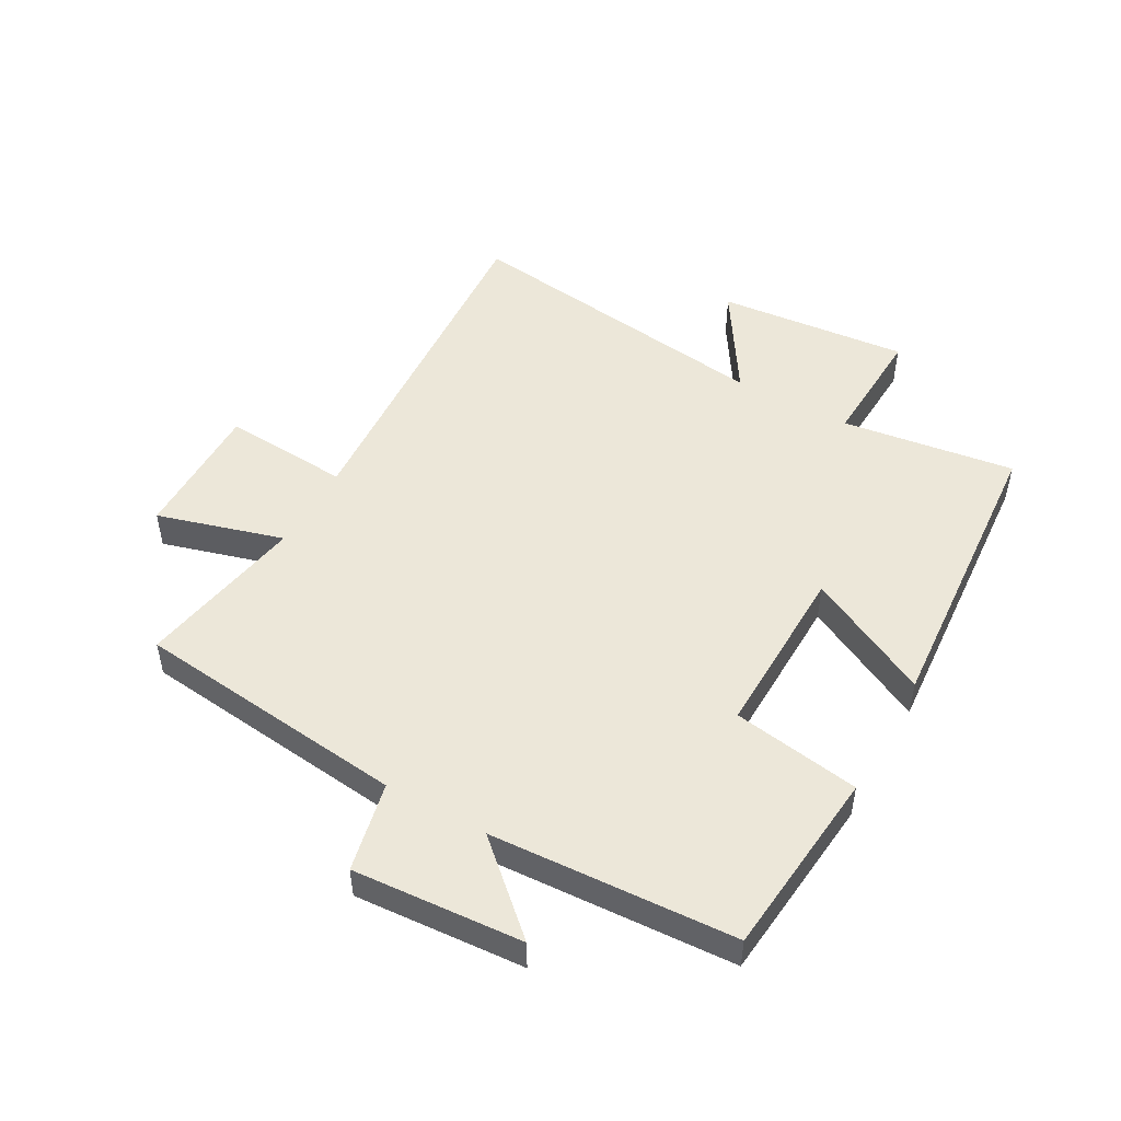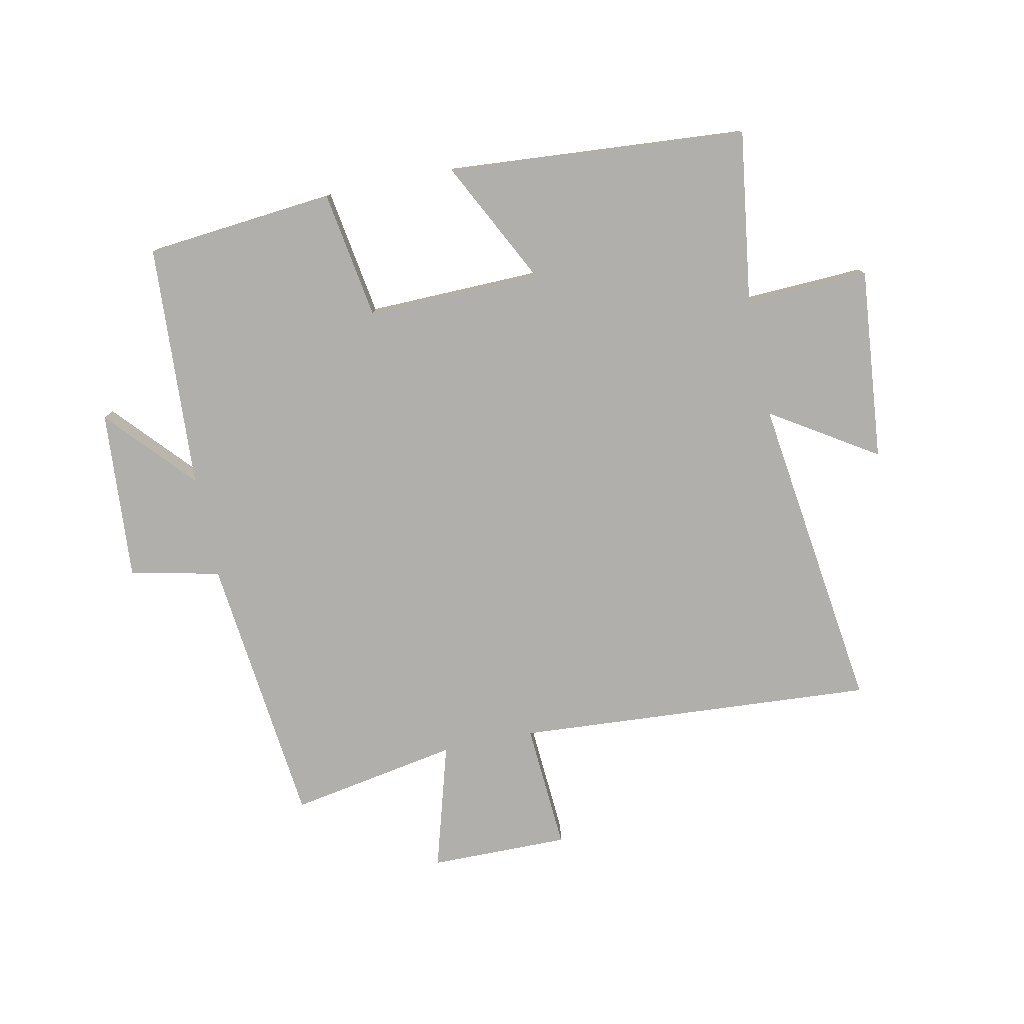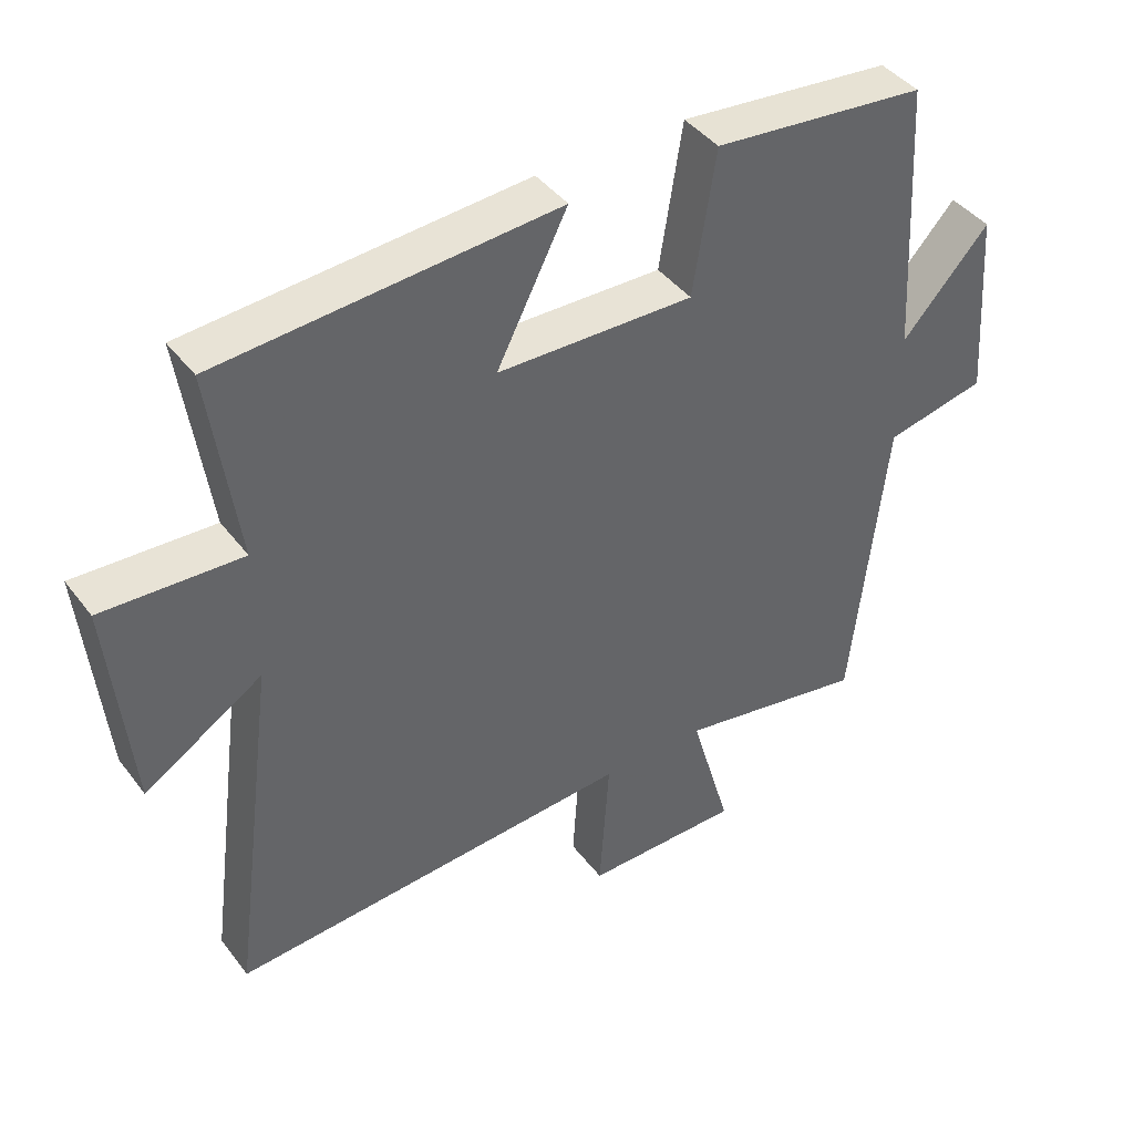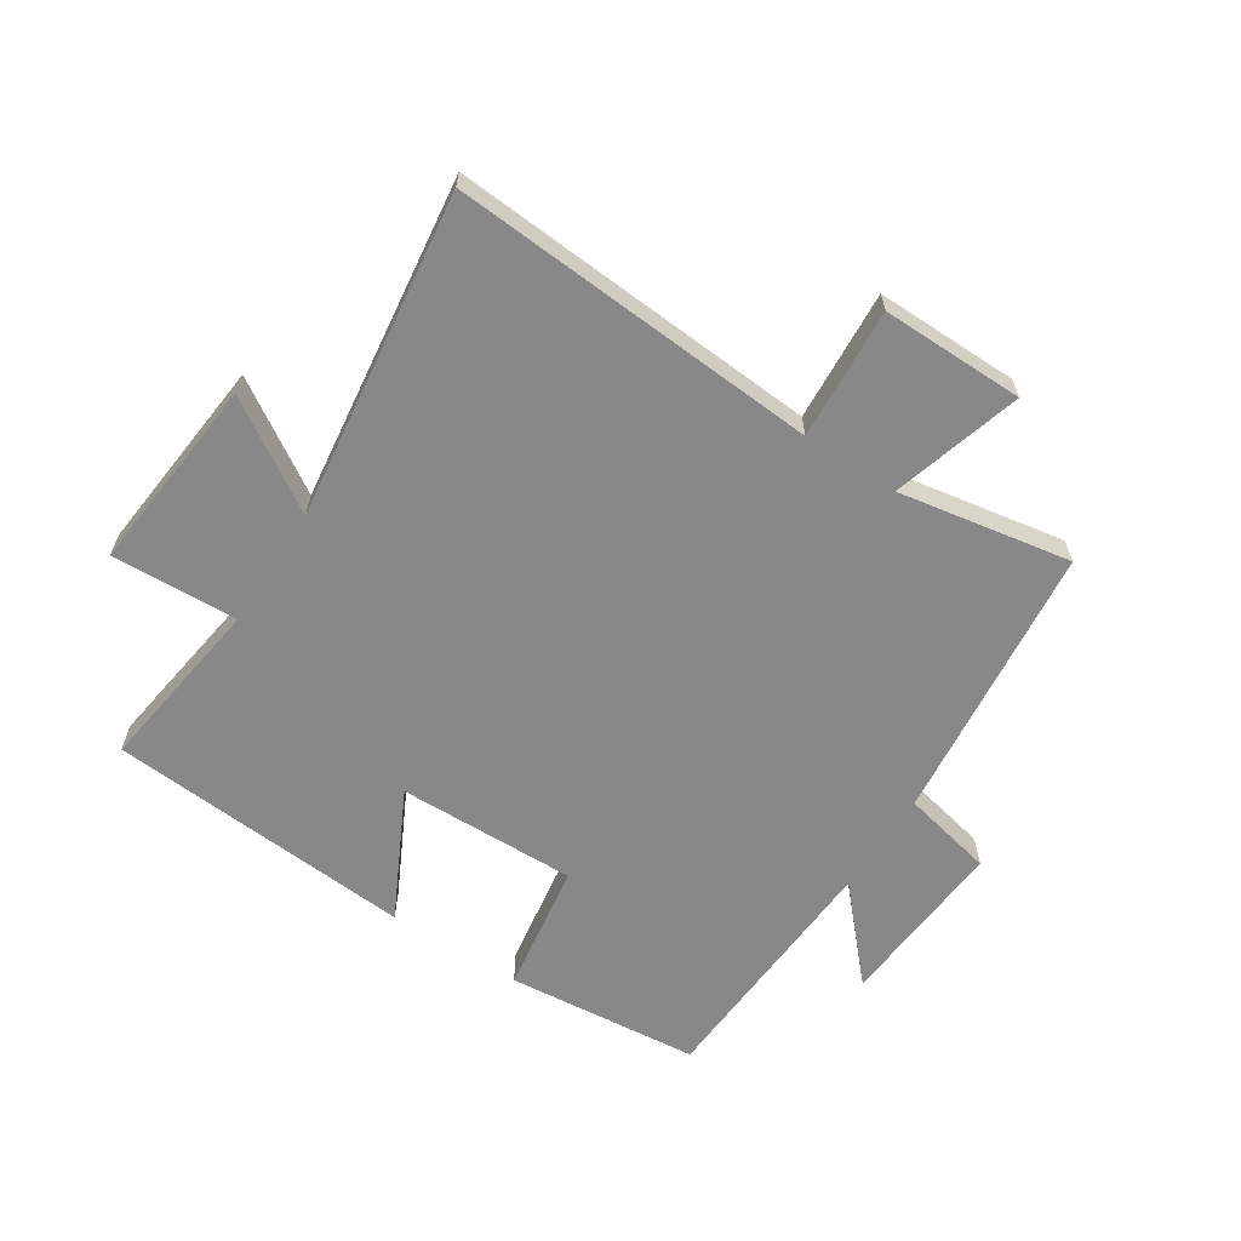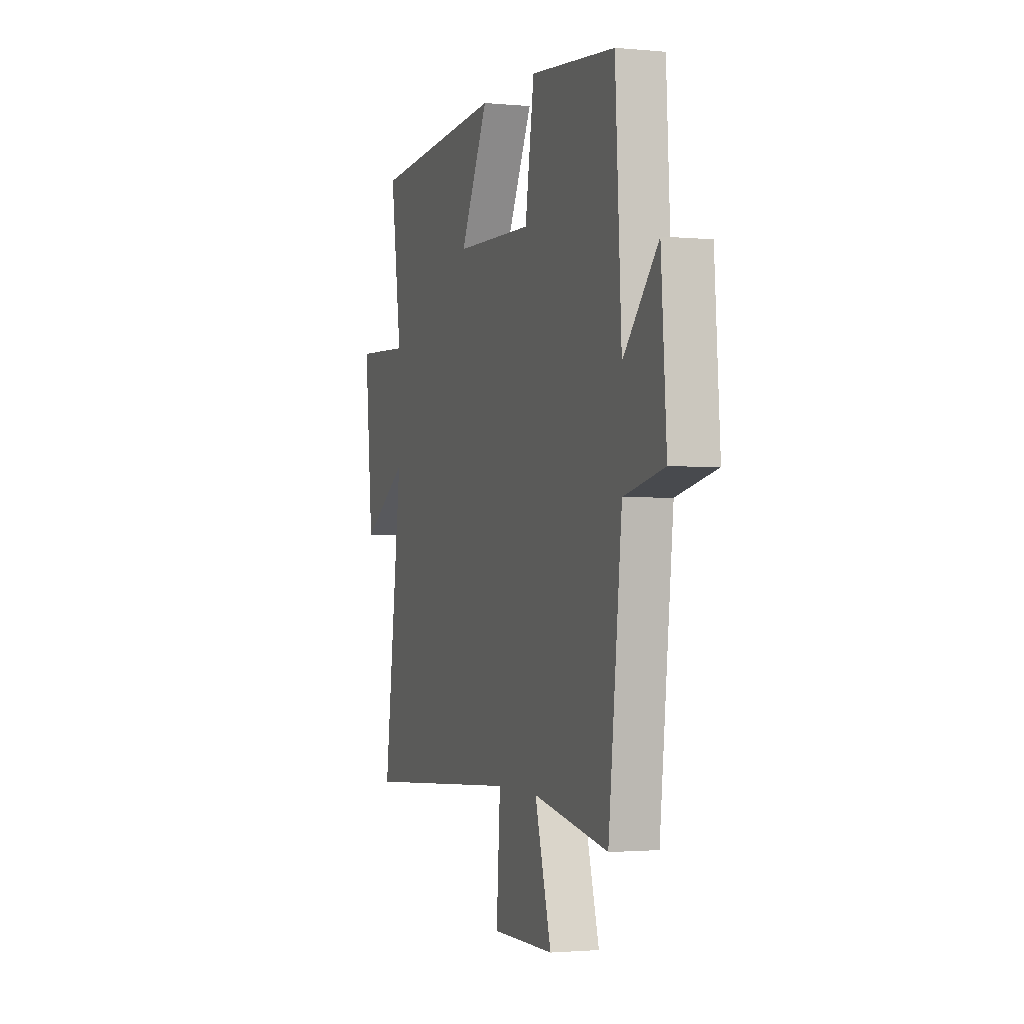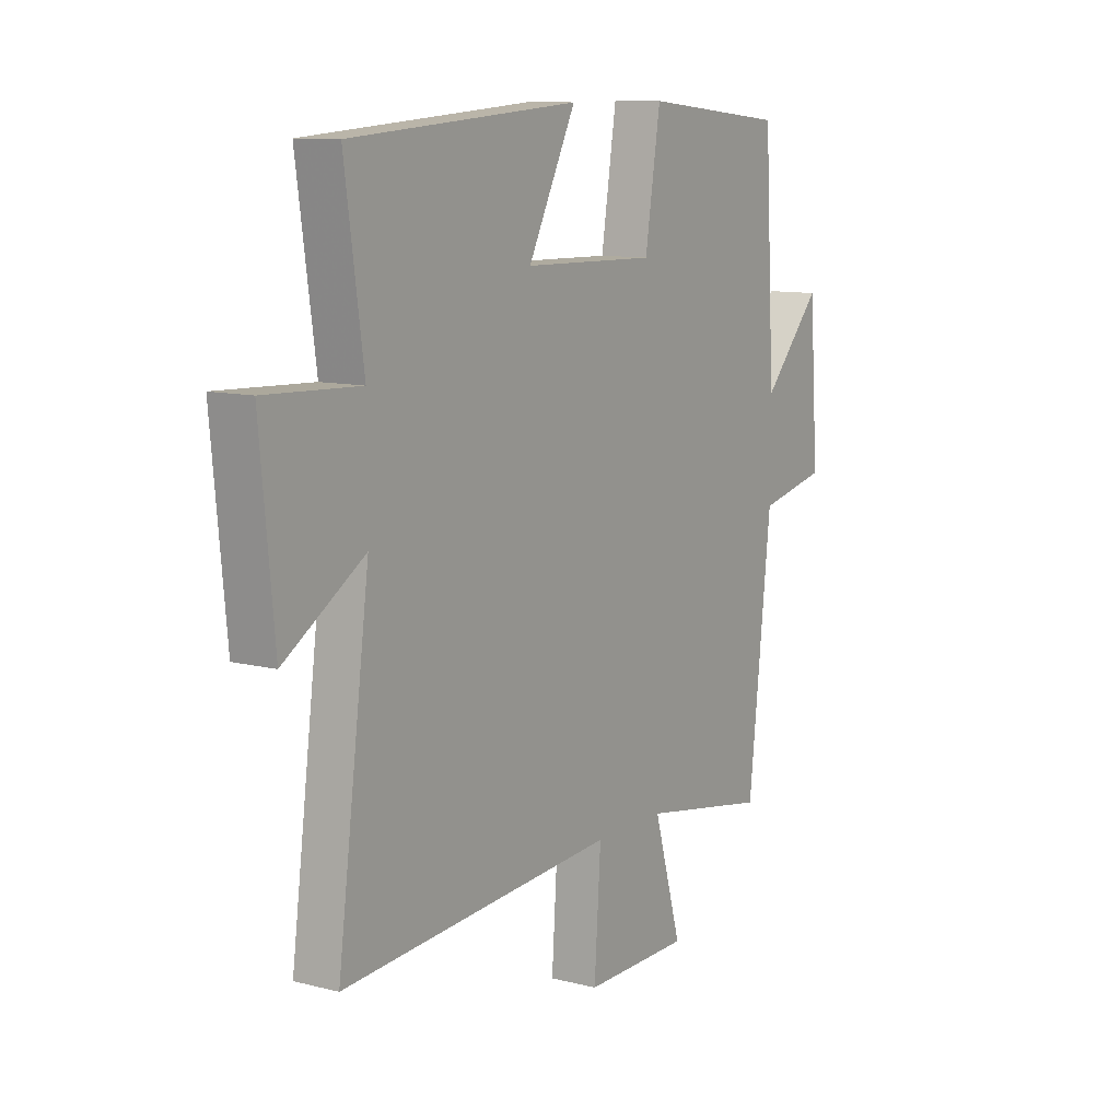
<metadata>
{"format":"obj","ext":"obj","renderer":"f3d","projection":"perspective","resolution":1024,"background":"white","views":[{"elev":49.6,"azim":-60.7,"up":"+Y"},{"elev":-78.1,"azim":11.7,"up":"+Y"},{"elev":42.1,"azim":146.0,"up":"+Z"},{"elev":-62.8,"azim":147.0,"up":"+Y"},{"elev":-1.7,"azim":-108.9,"up":"+Z"},{"elev":10.5,"azim":122.7,"up":"+Z"}]}
</metadata>
<code>
v -0.451 0.07 -0.549
v -0.5 0.07 -0.101
v -0.647 0.07 -0.069
v -0.627 0.07 0.209
v -0.5 0.07 0.069
v -0.477 0.07 0.47
v -0.167 0.07 0.5
v -0.134 0.07 0.291
v 0.152 0.07 0.297
v 0.049 0.07 0.5
v 0.54 0.07 0.463
v 0.5 0.07 0.179
v 0.702 0.07 0.188
v 0.672 0.07 -0.126
v 0.5 0.07 -0.017
v 0.569 0.07 -0.54
v -0.021 0.07 -0.5
v -0.007 0.07 -0.709
v -0.235 0.07 -0.707
v -0.175 0.07 -0.5
v -0.451 0 -0.549
v -0.5 0 -0.101
v -0.647 0 -0.069
v -0.627 0 0.209
v -0.5 0 0.069
v -0.477 0 0.47
v -0.167 0 0.5
v -0.134 0 0.291
v 0.152 0 0.297
v 0.049 0 0.5
v 0.54 0 0.463
v 0.5 0 0.179
v 0.702 0 0.188
v 0.672 0 -0.126
v 0.5 0 -0.017
v 0.569 0 -0.54
v -0.021 0 -0.5
v -0.007 0 -0.709
v -0.235 0 -0.707
v -0.175 0 -0.5
f 17 18 19 20
f 15 16 17
f 15 17 20
f 12 13 14 15
f 20 1 2
f 15 20 2
f 12 15 2
f 9 10 11 12
f 12 2 3
f 9 12 3
f 8 9 3
f 5 6 7 8
f 3 4 5
f 3 5 8
f 40 39 38 37
f 37 36 35
f 40 37 35
f 35 34 33 32
f 22 21 40
f 22 40 35
f 22 35 32
f 32 31 30 29
f 23 22 32
f 23 32 29
f 23 29 28
f 28 27 26 25
f 25 24 23
f 28 25 23
f 1 21 22 2
f 2 22 23 3
f 3 23 24 4
f 4 24 25 5
f 5 25 26 6
f 6 26 27 7
f 7 27 28 8
f 8 28 29 9
f 9 29 30 10
f 10 30 31 11
f 11 31 32 12
f 12 32 33 13
f 13 33 34 14
f 14 34 35 15
f 15 35 36 16
f 16 36 37 17
f 17 37 38 18
f 18 38 39 19
f 19 39 40 20
f 20 40 21 1

</code>
